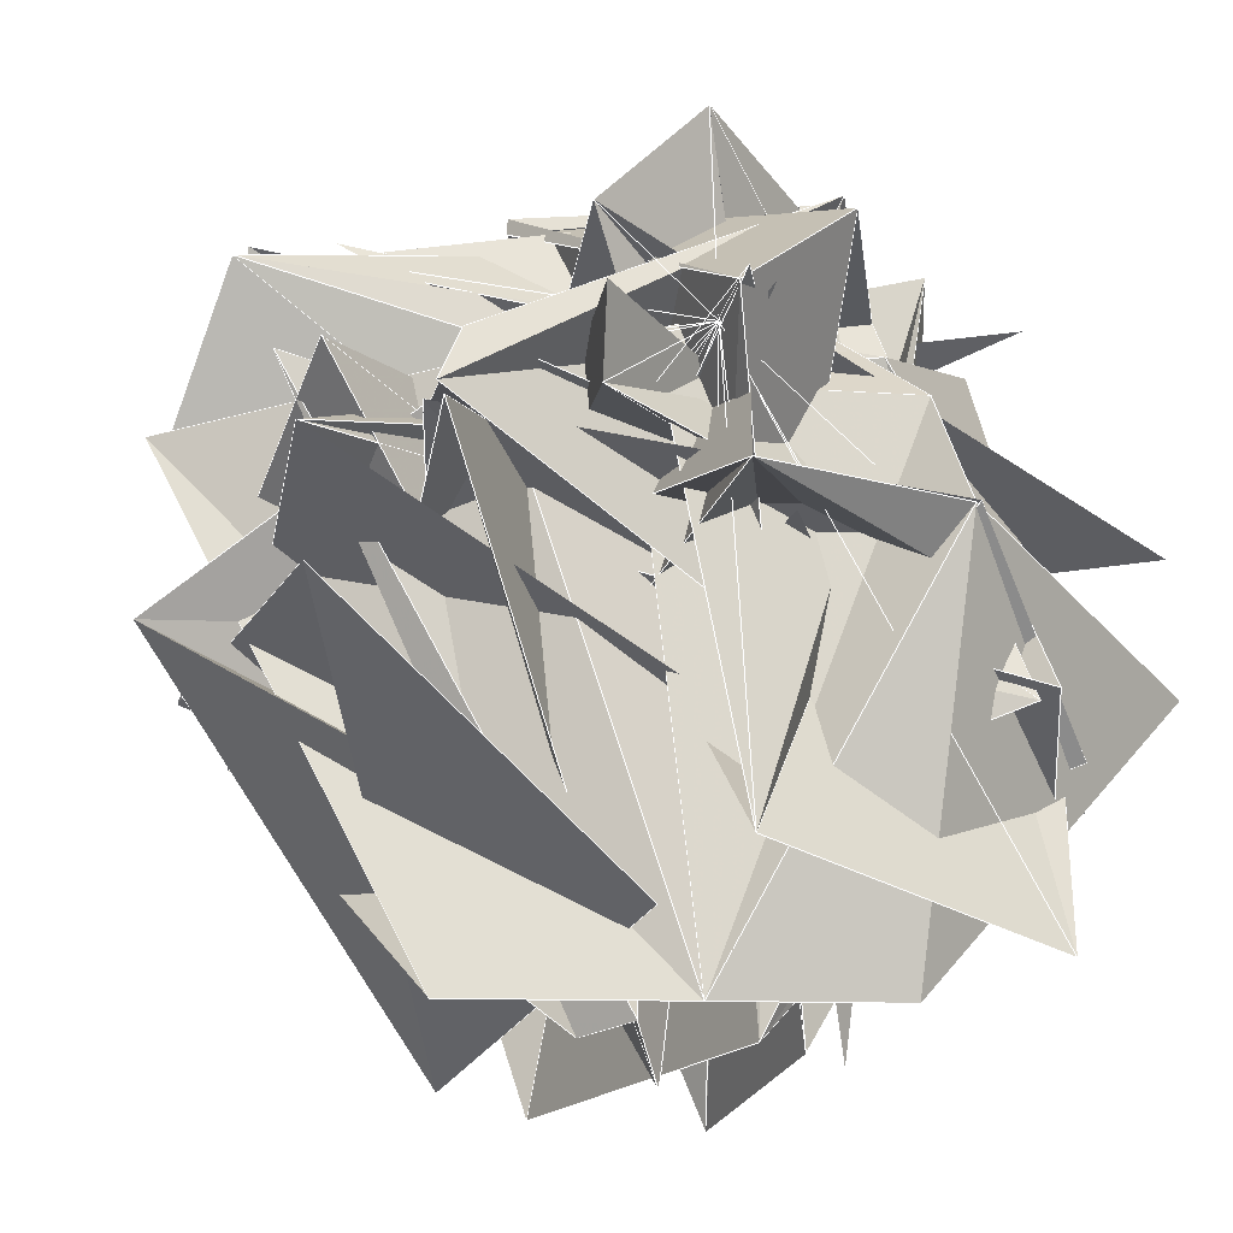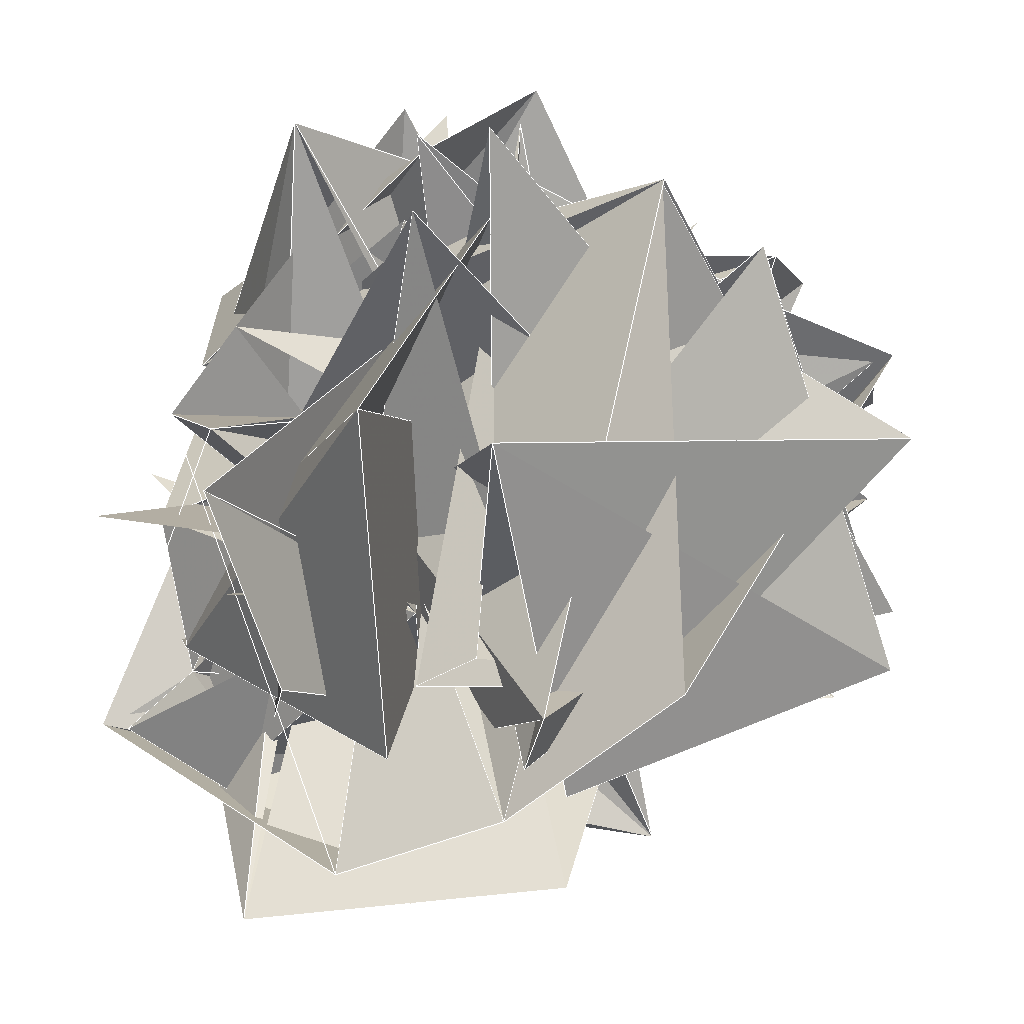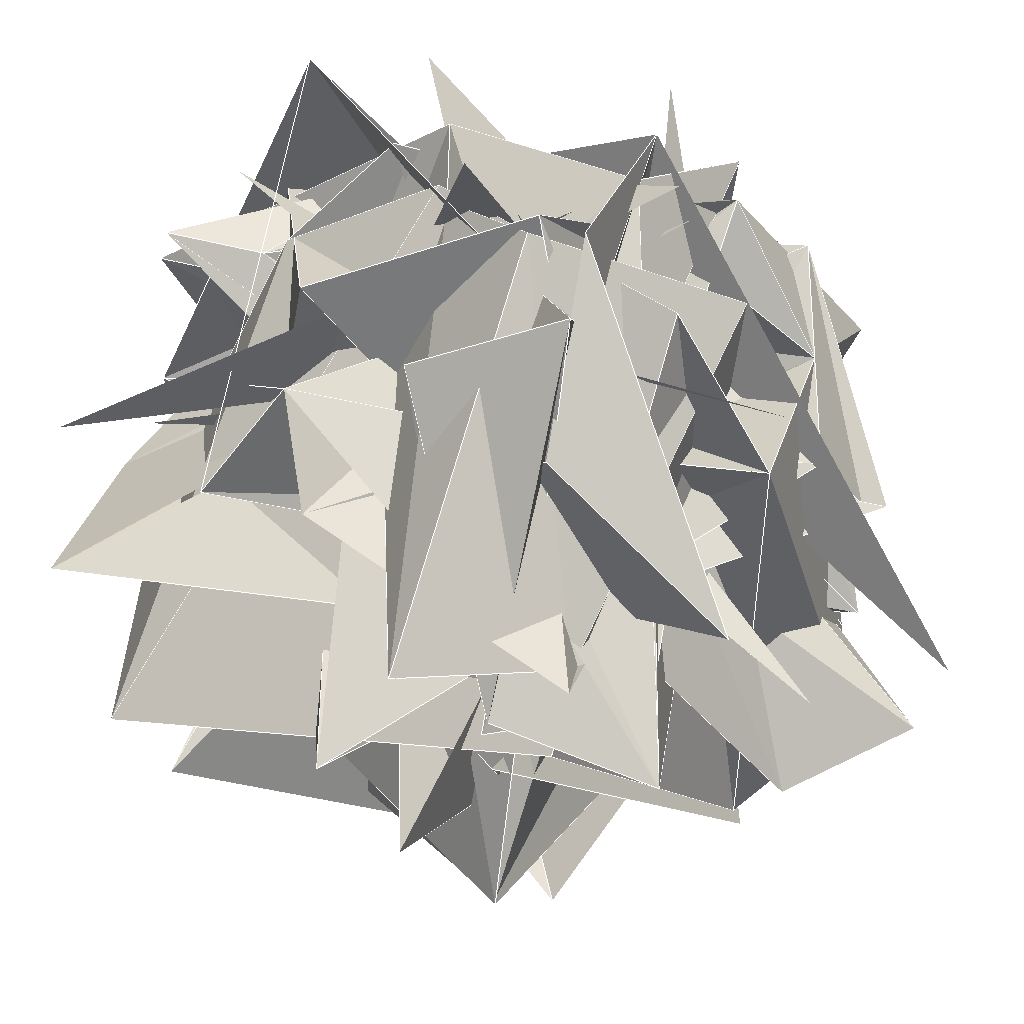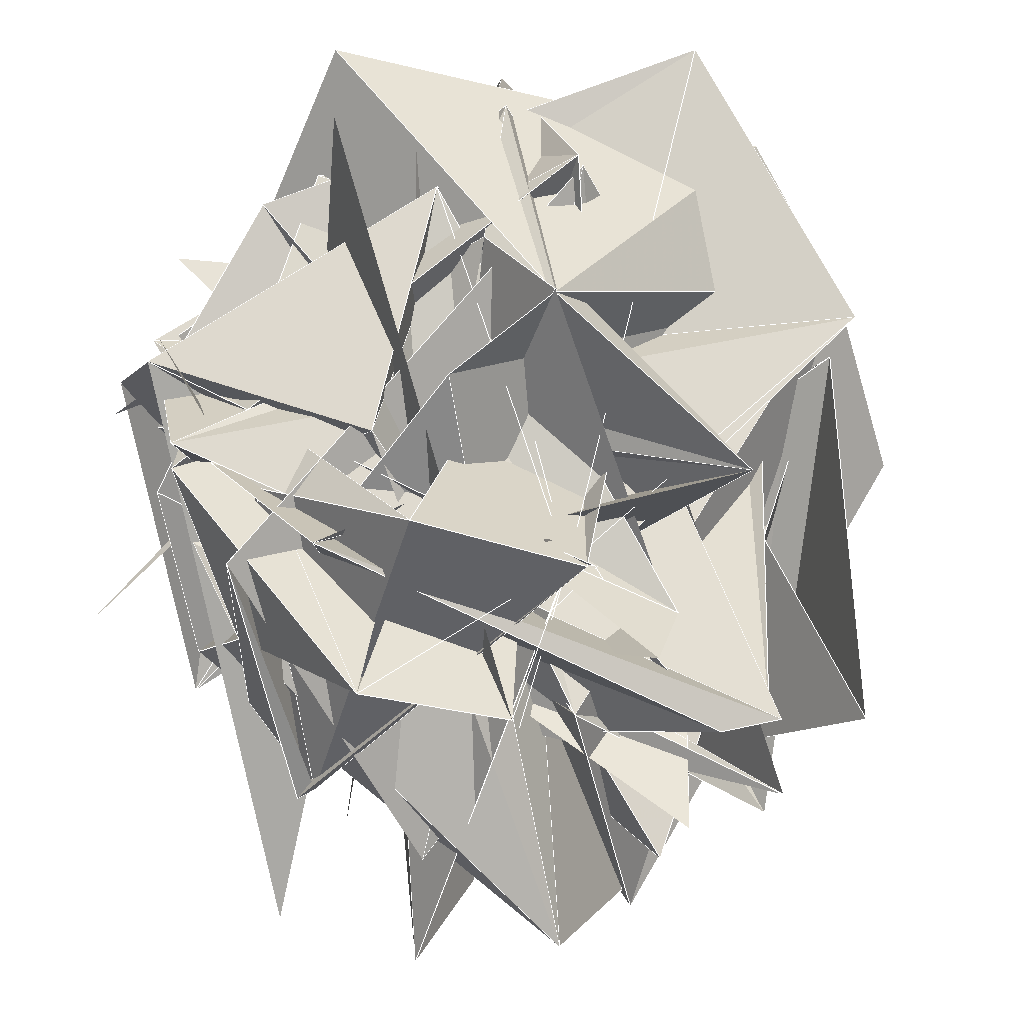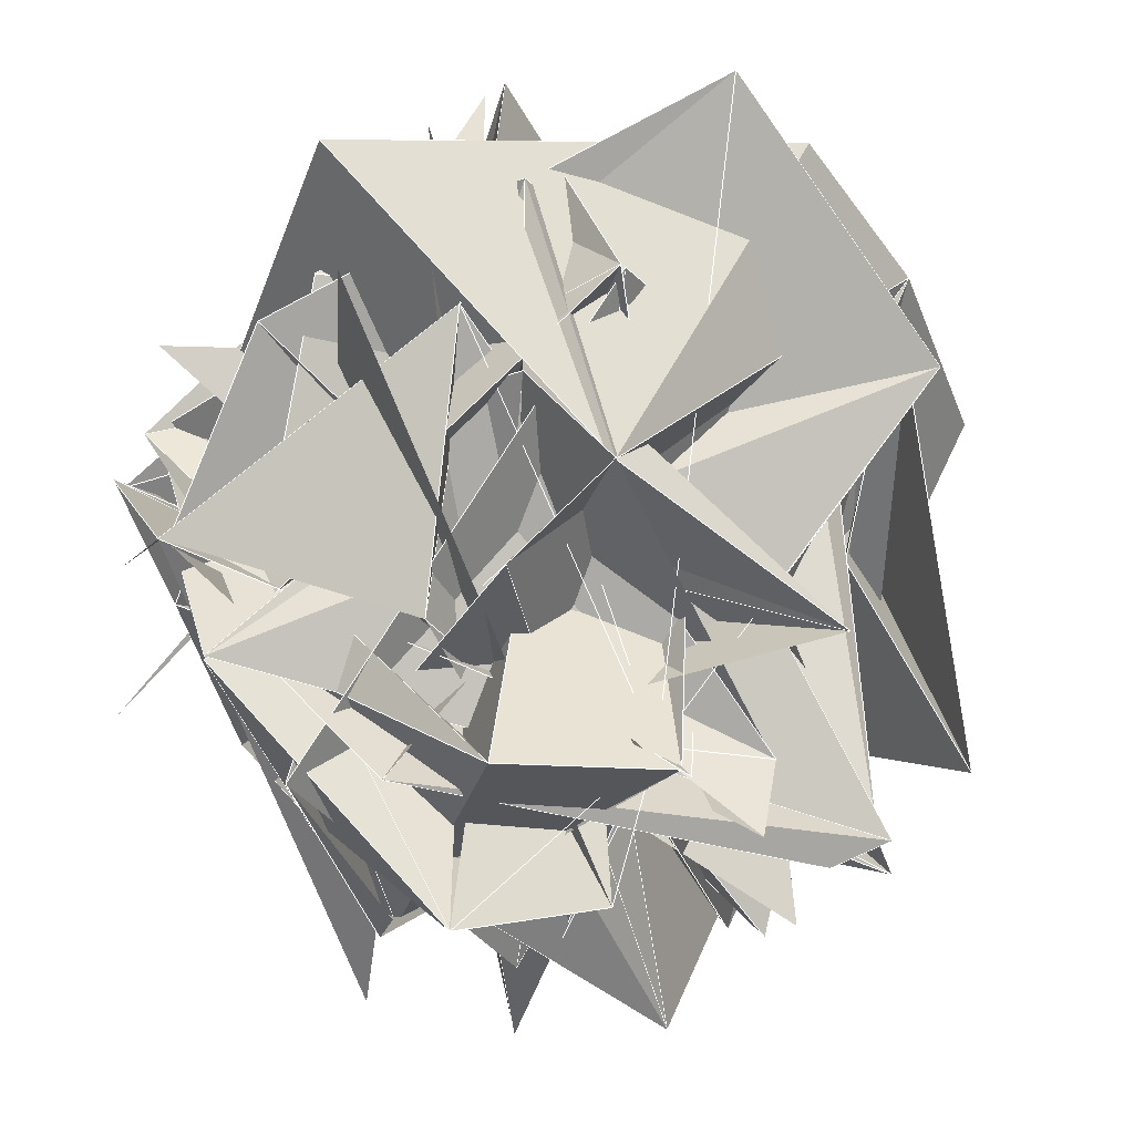
<metadata>
{"format":"obj","ext":"obj","renderer":"f3d","projection":"perspective","resolution":1024,"background":"white","views":[{"elev":-32.9,"azim":-56.4,"up":"+Y"},{"elev":-60.1,"azim":162.5,"up":"+Y"},{"elev":-26.8,"azim":120.2,"up":"+Z"},{"elev":55.8,"azim":-125.3,"up":"+Z"},{"elev":76.6,"azim":-131.8,"up":"+Z"}]}
</metadata>
<code>
v 0.9045 0 -0.2939
v -0.3052 0 0
v -0.559 0.7991 -0.1564
v 0 0.809 0.309
v 0 -0.5878 0.05
v 0.309 -0.309 0.9511
v 0 0.1667 0.559
v 0.5805 -0.1564 -0.7991
v 0.5878 0.309 -0.809
v -0.809 0.1 0.1667
v -0.9045 0.3052 -0.1564
v 0 0.309 0.309
v -0 -0.9511 0.15
v 0 -0.9511 0
v 0.2 0 0
v 0 0 -1
v -0.2939 0 -0.9045
v -0.9393 0.25 0
v -0.9511 -0.309 -0
v 0.1667 -0.559 0
v -0.1564 -0.7991 0.3
v 0.309 -0.809 -0.5878
v 0.3 0.1667 -0.7694
v -0.7991 -0.1564 -0.5805
v -0.809 0.309 -0.5878
v -0.5878 0.35 0.1667
v -0.2939 -0.9393 -0.1564
v 0 -0.9511 0.309
v 0 -0.309 0.4
v 0 0 -0.9877
v 0.45 0 -1
v -1 0 0
v -0.9045 0 0.2939
v 0.3052 0.5 0
v 0.309 -0.9511 0
v 0.1667 -0.7694 0
v -0.1564 0.5805 0.55
v 0.309 0.5878 -0.809
v 0.55 0.1667 -0.559
v -0.5805 -0.1564 0.7991
v -0.5878 0.309 0.809
v 0.809 0.6 0.1667
v 0.9045 -0.3052 -0.1564
v 0 -0.309 0.309
v -0 0.9511 0.65
v 0 0.9511 0
v 0.7 0 0
v 0 0 1
v 0.2939 0 0.9045
v 0.9393 0.75 0
v 0.9511 0.309 -0
v 0.1667 0.559 0
v -0.1564 0.7991 0.8
v 0.309 0.809 0.5878
v 0.8 0.1667 0.7694
v 0.7991 -0.1564 0.5805
v 0.809 0.309 0.5878
v 0.5878 0.85 0.1667
v 0.2939 0.9393 -0.1564
v 0 0.9511 0.309
v 0 0.309 0.9
v 0 0 0.9877
v 0.95 0 1
v 1 0 0
v 0.9045 0 -0.2939
v -0.3052 1 0
v -0.309 0.9511 0
v 0.1667 0.7694 0.618
v 0.3092 -0.559 0.05
v 0.618 -0.2939 0.9045
v 0 0.3333 0.559
v 0.559 0.3092 -0.7694
v 0.2939 0.618 -0.9045
v -0.9045 0.15 0.3333
v -0.9511 0 0.3092
v 0.3333 -0.2939 0.618
v 0.3092 -0.9045 0.25
v 0.618 -0.7694 -0.559
v 0.3 0.3333 -0.7694
v -0.7694 0.3092 -0.559
v -0.9045 0.618 -0.2939
v -0.2939 0.4 0.3333
v 0 -0.951 0.3092
v 0.3333 -0.9045 0.618
v 0.3092 0.2939 0.5
v 0.618 0.559 -0.7694
v 0.55 0.3333 -0.559
v -0.559 0.3092 0.7694
v -0.2939 0.618 0.9045
v 0.9045 0.65 0.3333
v 0.9511 0 0.3092
v 0.3333 0.2939 0.618
v 0.3092 0.9045 0.75
v 0.618 0.7694 0.559
v 0.8 0.3333 0.7694
v 0.7694 0.3092 0.559
v 0.9045 0.618 0.2939
v 0.2939 0.9 0.3333
v 0 0.951 0.3092
v 0.3333 0.9045 0.618
v 0.3092 -0.2939 1
v 0.8968 -0.4755 0.6544
v 0.05 0.5 0.7694
v 0.7693 0.588 -0.2499
v 0.4755 0.8968 -0.6545
v -0.6544 0.1 0.5
v -0.7694 0.2499 0.588
v 0.5 0 0.8968
v 0.588 -0.8088 0.2
v 0.8968 -0.7694 -0.2499
v 0.25 0.5 -0.4755
v -0.4754 0.588 -0.6544
v -0.6545 0.8968 -0.4755
v -0.4754 0.35 0.5
v -0.25 -0.7693 0.588
v 0.5 -0.809 0.8968
v 0.588 0 0.45
v 0.8968 0.25 -0.7693
v 0.5 0.5 -0.6545
v -0.6544 0.588 0.4754
v -0.4755 0.8968 0.6545
v 0.6544 0.6 0.5
v 0.7694 -0.2499 0.588
v 0.5 0 0.8968
v 0.588 0.8088 0.7
v 0.8968 0.7694 0.2499
v 0.75 0.5 0.4755
v 0.4754 0.588 0.6544
v 0.6545 0.8968 0.4755
v 0.4754 0.85 0.5
v 0.25 0.7693 0.588
v 0.5 0.809 0.8968
v 0.588 0 0.95
v 0.8968 -0.25 0.7693
v 1 0.5 0.4755
v 0.4753 0.8092 -0.3454
v 0.559 1.118 -0.1816
v -0.1816 0 0.6667
v -0.4755 0.3454 0.8092
v 0.6667 0.1816 1.118
v 0.8092 -0.5588 0.15
v 1.118 -0.5878 0
v 0.2 0.6667 -0.1816
v -0.1816 0.8092 -0.5588
v -0.3455 1.118 -0.4755
v -0.4753 0.3 0.6667
v -0.3455 -0.4753 0.8092
v 0.6667 -0.559 1.118
v 0.8092 -0.1816 0.4
v 1.118 0 -0.5876
v 0.45 0.6667 -0.559
v -0.5588 0.8092 0.1816
v -0.4755 1.118 0.3455
v 0.3454 0.55 0.6667
v 0.4755 -0.3454 0.8092
v 0.6667 -0.1816 1.118
v 0.8092 0.5588 0.65
v 1.118 0.5878 0
v 0.7 0.6667 0.1816
v 0.1816 0.8092 0.5588
v 0.3455 1.118 0.4755
v 0.4753 0.8 0.6667
v 0.3455 0.4753 0.8092
v 0.6667 0.559 1.118
v 0.8092 0.1816 0.9
v 1.118 0 0.5876
v 0.95 0.6667 0.559
v 0.5588 0.8092 -0.1816
v 0.25 1.26 -0.1816
v -0.1815 0.05 0.8333
v -0.09549 0.2937 0.9511
v 0.8333 0.1816 1.26
v 0.9511 -0.2499 0.1
v 1.26 -0.2939 0.09544
v 0.15 0.8333 0
v 0 0.9511 -0.3088
v -0.09549 1.26 -0.2939
v -0.2937 0.25 0.8333
v -0.25 -0.1815 0.9511
v 0.8333 -0.25 1.26
v 0.9511 -0.1815 0.35
v 1.26 -0.09549 -0.2937
v 0.4 0.8333 -0.309
v -0.3088 0.9511 -0
v -0.2939 1.26 0.09549
v 0.09544 0.5 0.8333
v 0.1816 -0.2499 0.9511
v 0.8333 -0.1816 1.26
v 0.9511 0.2499 0.6
v 1.26 0.2939 -0.09544
v 0.65 0.8333 0
v 0 0.9511 0.3088
v 0.09549 1.26 0.2939
v 0.2937 0.75 0.8333
v 0.25 0.1815 0.9511
v 0.8333 0.25 1.26
v 0.9511 0.1815 0.85
v 1.26 0.09549 0.2937
v 0.9 0.8333 0.309
v 0.3088 0.9511 0
v 0.2939 1.26 -0.09549
v -0.09544 1 0.8333
v 0 -0 1
v 1 0 1.309
v 1 0 0.075
v 1.309 0 -0
v 0.125 1 0
v -0 1 0
v 0 1.309 0
v 0 0.225 1
v 0 -0 1
v 1 0 1.309
v 1 0 0.325
v 1.309 0 -0
v 0.375 1 0
v -0 1 0
v 0 1.309 0
v 0 0.475 1
v 0 -0 1
v 1 0 1.309
v 1 0 0.575
v 1.309 0 -0
v 0.625 1 0
v -0 1 0
v 0 1.309 0
v 0 0.725 1
v 0 -0 1
v 1 0 1.309
v 1 0 0.825
v 1.309 0 -0
v 0.875 1 0
v -0 1 0
v 0 1.309 0
f 1 2 3
f 1 3 4
f 2 5 6
f 2 6 3
f 5 7 8
f 5 8 6
f 7 9 10
f 7 10 8
f 9 11 12
f 9 12 10
f 11 13 14
f 11 14 12
f 13 15 16
f 13 16 14
f 15 17 18
f 15 18 16
f 17 19 20
f 17 20 18
f 19 21 22
f 19 22 20
f 21 23 24
f 21 24 22
f 23 25 26
f 23 26 24
f 25 27 28
f 25 28 26
f 27 29 30
f 27 30 28
f 29 31 32
f 29 32 30
f 31 33 34
f 31 34 32
f 33 35 36
f 33 36 34
f 35 37 38
f 35 38 36
f 37 39 40
f 37 40 38
f 39 41 42
f 39 42 40
f 4 3 43
f 4 43 44
f 3 6 45
f 3 45 43
f 6 8 46
f 6 46 45
f 8 10 47
f 8 47 46
f 10 12 48
f 10 48 47
f 12 14 49
f 12 49 48
f 14 16 50
f 14 50 49
f 16 18 51
f 16 51 50
f 18 20 52
f 18 52 51
f 20 22 53
f 20 53 52
f 22 24 54
f 22 54 53
f 24 26 55
f 24 55 54
f 26 28 56
f 26 56 55
f 28 30 57
f 28 57 56
f 30 32 58
f 30 58 57
f 32 34 59
f 32 59 58
f 34 36 60
f 34 60 59
f 36 38 61
f 36 61 60
f 38 40 62
f 38 62 61
f 40 42 63
f 40 63 62
f 44 43 64
f 44 64 65
f 43 45 66
f 43 66 64
f 45 46 67
f 45 67 66
f 46 47 68
f 46 68 67
f 47 48 69
f 47 69 68
f 48 49 70
f 48 70 69
f 49 50 71
f 49 71 70
f 50 51 72
f 50 72 71
f 51 52 73
f 51 73 72
f 52 53 74
f 52 74 73
f 53 54 75
f 53 75 74
f 54 55 76
f 54 76 75
f 55 56 77
f 55 77 76
f 56 57 78
f 56 78 77
f 57 58 79
f 57 79 78
f 58 59 80
f 58 80 79
f 59 60 81
f 59 81 80
f 60 61 82
f 60 82 81
f 61 62 83
f 61 83 82
f 62 63 84
f 62 84 83
f 65 64 85
f 65 85 86
f 64 66 87
f 64 87 85
f 66 67 88
f 66 88 87
f 67 68 89
f 67 89 88
f 68 69 90
f 68 90 89
f 69 70 91
f 69 91 90
f 70 71 92
f 70 92 91
f 71 72 93
f 71 93 92
f 72 73 94
f 72 94 93
f 73 74 95
f 73 95 94
f 74 75 96
f 74 96 95
f 75 76 97
f 75 97 96
f 76 77 98
f 76 98 97
f 77 78 99
f 77 99 98
f 78 79 100
f 78 100 99
f 79 80 101
f 79 101 100
f 80 81 102
f 80 102 101
f 81 82 103
f 81 103 102
f 82 83 104
f 82 104 103
f 83 84 105
f 83 105 104
f 86 85 106
f 86 106 107
f 85 87 108
f 85 108 106
f 87 88 109
f 87 109 108
f 88 89 110
f 88 110 109
f 89 90 111
f 89 111 110
f 90 91 112
f 90 112 111
f 91 92 113
f 91 113 112
f 92 93 114
f 92 114 113
f 93 94 115
f 93 115 114
f 94 95 116
f 94 116 115
f 95 96 117
f 95 117 116
f 96 97 118
f 96 118 117
f 97 98 119
f 97 119 118
f 98 99 120
f 98 120 119
f 99 100 121
f 99 121 120
f 100 101 122
f 100 122 121
f 101 102 123
f 101 123 122
f 102 103 124
f 102 124 123
f 103 104 125
f 103 125 124
f 104 105 126
f 104 126 125
f 107 106 127
f 106 108 128
f 108 109 129
f 109 110 130
f 110 111 131
f 111 112 132
f 112 113 133
f 113 114 134
f 114 115 135
f 115 116 136
f 116 117 137
f 117 118 138
f 118 119 139
f 119 120 140
f 120 121 141
f 121 122 142
f 122 123 143
f 123 124 144
f 124 125 145
f 125 126 146
l 21 23
l 101 102
l 98 99
l 123 146
l 87 88
l 89 90
l 75 76
l 59 80
l 62 83
l 12 48
l 92 93
l 67 68
l 110 146
l 123 124
l 80 81
l 93 114
l 119 120
l 71 72
l 32 58
l 115 116
l 93 94
l 16 18
l 97 118
l 10 12
l 68 89
l 108 146
l 66 67
l 30 32
l 85 87
l 100 101
l 18 51
l 85 87
l 42 3
l 80 101
l 41 2
l 59 80
l 85 106
l 9 10
l 3 6
l 84 83
l 6 8
l 7 9
l 120 146
l 74 95
l 33 35
l 99 120
l 50 51
l 101 102
l 47 48
l 50 71
l 38 61
l 119 146
l 89 90
l 114 146
l 29 30
l 68 89
l 49 50
l 121 146
l 106 146
l 126 146
l 67 88
l 78 99
l 74 75
l 7 8
l 54 55
l 49 50
l 96 117
l 54 75
l 61 62
l 38 40
l 63 43
l 43 45
l 102 123
l 22 24
l 24 54
l 12 14
l 30 32
l 10 47
l 31 32
l 42 40
l 118 119
l 70 91
l 20 22
l 106 146
l 87 88
l 111 146
l 17 18
l 16 50
l 21 22
l 56 77
l 72 73
l 94 115
l 75 96
l 117 118
l 59 60
l 14 49
l 78 79
l 110 111
l 93 114
l 79 80
l 117 118
l 31 32
l 26 55
l 20 52
l 118 119
l 116 146
l 2 5
l 34 36
l 102 103
l 121 146
l 11 13
l 76 77
l 63 62
l 94 95
l 40 62
l 13 14
l 5 6
l 20 52
l 72 93
l 59 60
l 38 40
l 14 49
l 9 11
l 57 78
l 72 73
l 97 98
l 36 38
l 13 15
l 84 105
l 68 69
l 88 89
l 114 146
l 28 56
l 16 50
l 5 7
l 53 54
l 47 48
l 124 146
l 114 115
l 63 84
l 11 12
l 42 63
l 113 146
l 88 109
l 80 101
l 46 67
l 103 124
l 12 14
l 82 83
l 51 52
l 78 79
l 64 66
l 3 6
l 116 117
l 18 20
l 6 45
l 121 122
l 92 93
l 103 124
l 111 112
l 37 38
l 25 26
l 88 89
l 92 113
l 55 76
l 12 48
l 58 79
l 61 62
l 103 104
l 60 81
l 6 8
l 8 46
l 28 30
l 53 74
l 126 146
l 119 146
l 9 10
l 99 100
l 66 67
l 96 97
l 56 77
l 80 81
l 22 53
l 16 18
l 29 30
l 41 39
l 68 69
l 105 85
l 30 57
l 43 45
l 91 112
l 98 99
l 81 82
l 58 79
l 8 10
l 31 33
l 74 95
l 94 95
l 57 78
l 77 78
l 39 40
l 45 66
l 42 63
l 46 47
l 66 87
l 84 64
l 60 61
l 94 115
l 46 67
l 52 53
l 32 34
l 95 116
l 103 104
l 83 104
l 99 100
l 81 82
l 73 74
l 91 92
l 41 42
l 27 28
l 76 97
l 90 91
l 97 98
l 111 146
l 5 6
l 81 102
l 61 82
l 24 26
l 105 85
l 118 146
l 58 59
l 87 108
l 50 51
l 55 76
l 111 112
l 82 83
l 88 109
l 24 54
l 109 146
l 56 57
l 75 76
l 91 112
l 48 69
l 96 117
l 15 16
l 84 64
l 41 42
l 106 108
l 105 126
l 47 68
l 2 3
l 123 146
l 62 83
l 13 14
l 91 92
l 73 74
l 49 70
l 42 40
l 36 60
l 126 106
l 124 125
l 3 43
l 7 8
l 113 146
l 74 75
l 38 61
l 42 3
l 108 109
l 70 91
l 119 120
l 95 96
l 90 111
l 49 70
l 79 100
l 20 22
l 122 123
l 98 119
l 63 84
l 58 59
l 26 28
l 102 123
l 17 18
l 34 59
l 64 85
l 23 24
l 70 71
l 84 83
l 69 90
l 105 104
l 69 90
l 71 92
l 120 121
l 57 58
l 90 91
l 79 100
l 124 125
l 95 96
l 118 146
l 115 146
l 100 121
l 22 24
l 104 125
l 26 55
l 27 28
l 115 146
l 8 46
l 100 121
l 53 74
l 23 25
l 8 10
l 71 92
l 35 36
l 60 81
l 48 49
l 48 49
l 125 146
l 83 104
l 92 113
l 34 59
l 52 73
l 2 3
l 76 77
l 116 146
l 3 43
l 109 146
l 36 60
l 36 38
l 33 34
l 60 61
l 112 113
l 51 72
l 108 146
l 43 64
l 89 110
l 115 116
l 25 26
l 56 57
l 27 29
l 28 30
l 79 80
l 89 110
l 37 39
l 55 56
l 113 114
l 19 20
l 19 21
l 46 47
l 101 122
l 110 111
l 22 53
l 45 46
l 82 103
l 19 20
l 69 70
l 47 68
l 14 16
l 54 55
l 50 71
l 32 58
l 102 103
l 52 73
l 124 146
l 98 119
l 32 34
l 18 51
l 61 82
l 64 85
l 6 45
l 72 93
l 122 146
l 87 108
l 67 68
l 123 124
l 30 57
l 84 105
l 125 146
l 120 121
l 69 70
l 73 94
l 11 12
l 35 36
l 51 72
l 78 99
l 54 75
l 10 12
l 33 34
l 100 101
l 81 102
l 71 72
l 122 123
l 37 38
l 15 16
l 96 97
l 51 52
l 93 94
l 34 36
l 101 122
l 14 16
l 105 104
l 35 37
l 73 94
l 70 71
l 63 62
l 39 40
l 77 98
l 114 115
l 85 106
l 122 146
l 90 111
l 25 27
l 29 31
l 116 117
l 76 97
l 99 120
l 126 106
l 106 108
l 77 78
l 105 126
l 113 114
l 17 19
l 112 146
l 26 28
l 82 103
l 45 46
l 121 122
l 66 87
l 10 47
l 57 58
l 126 125
l 45 66
l 112 146
l 104 125
l 48 69
l 52 53
l 110 146
l 64 66
l 24 26
l 67 88
l 120 146
l 21 22
l 126 125
l 40 62
l 63 43
l 108 109
l 109 110
l 97 118
l 109 110
l 75 96
l 77 98
l 53 54
l 95 116
l 117 146
l 117 146
l 23 24
l 43 64
l 18 20
l 112 113
l 28 56
l 15 17
l 55 56

</code>
